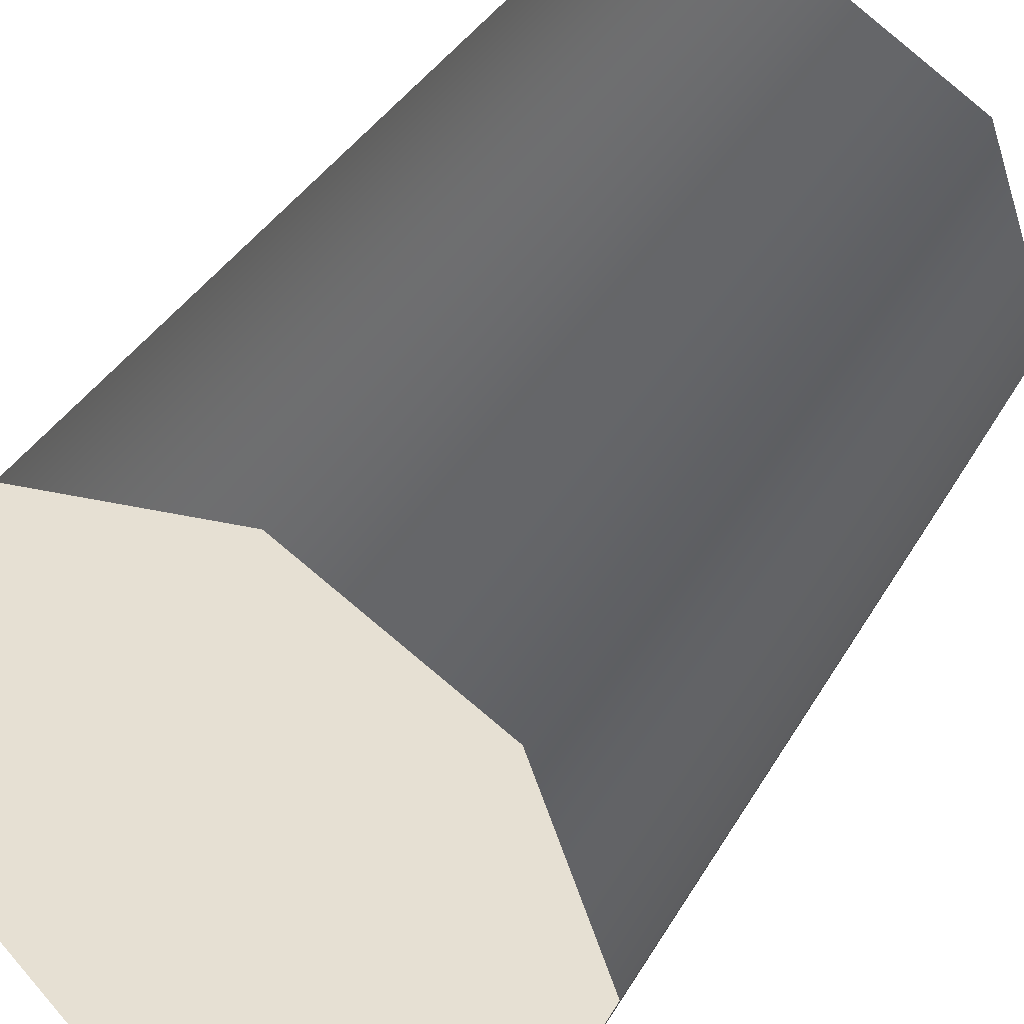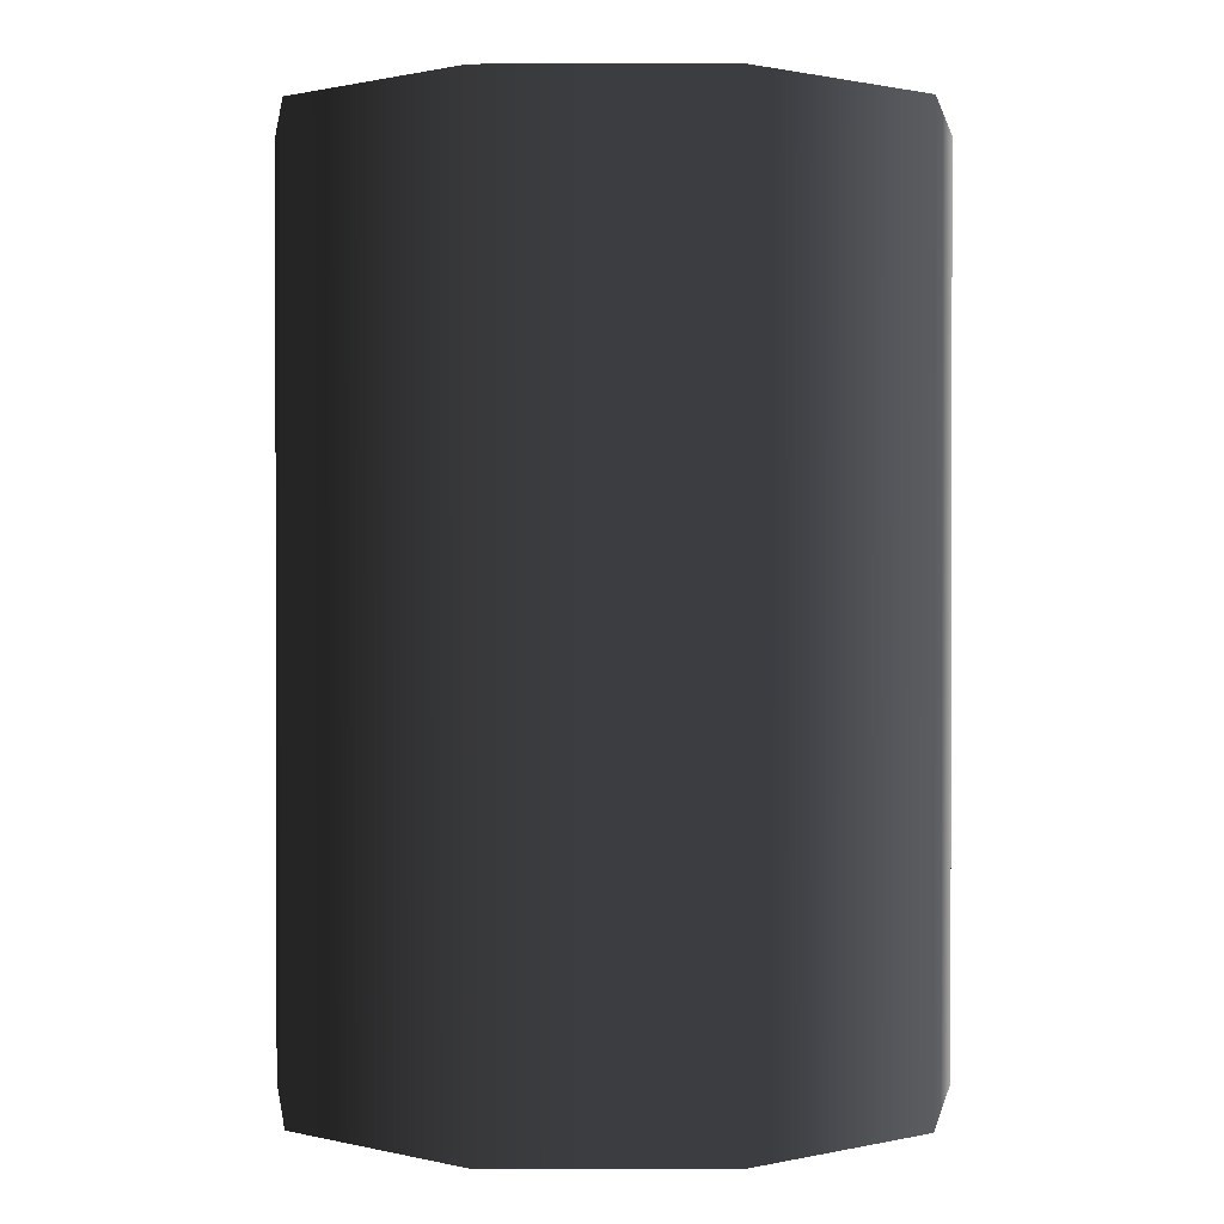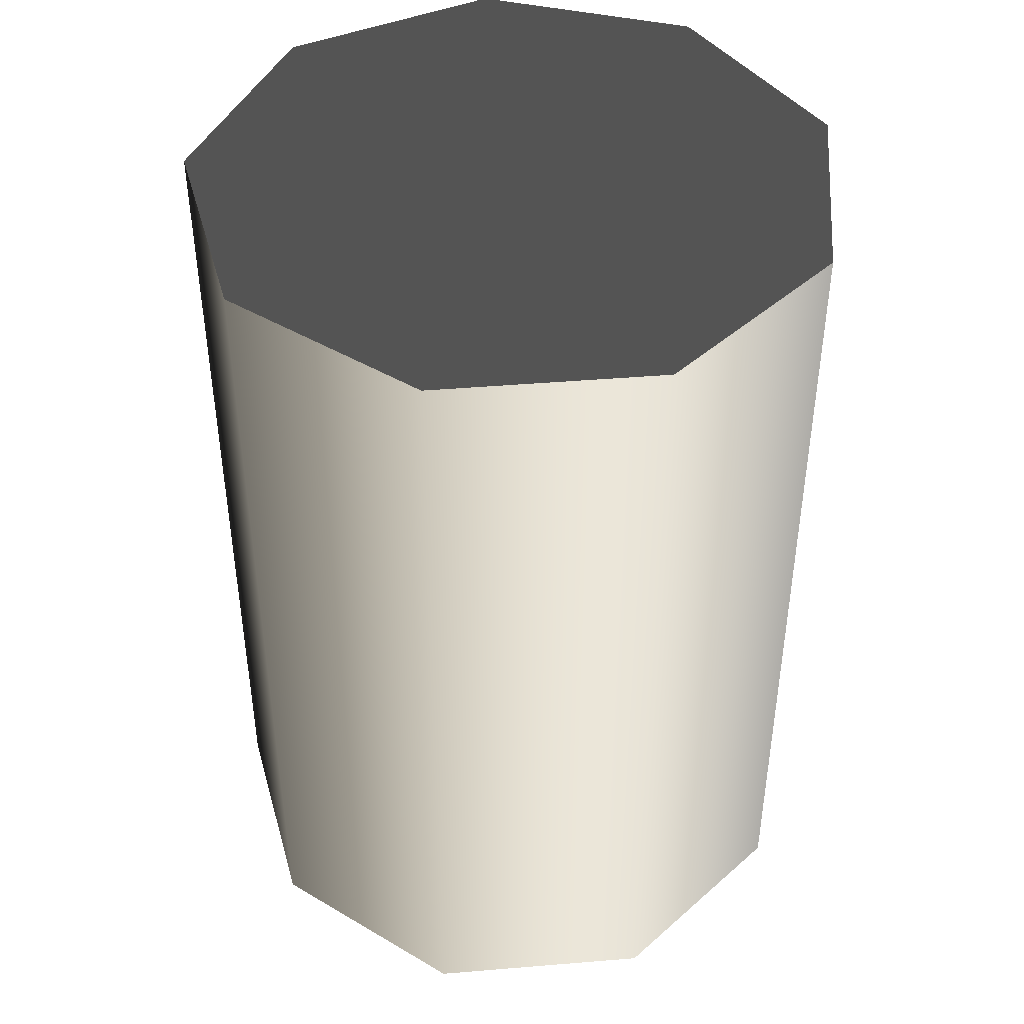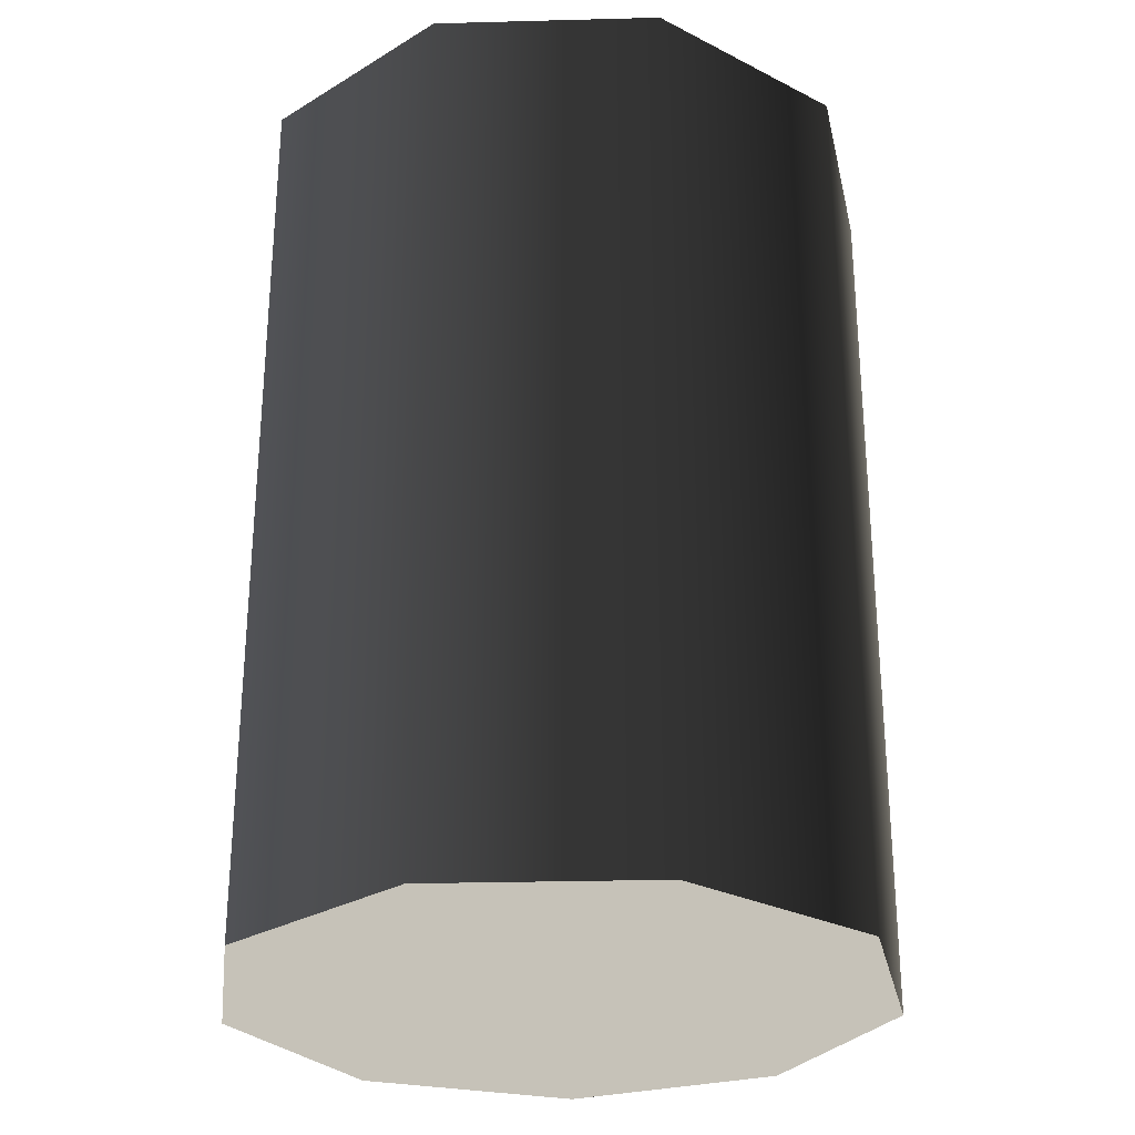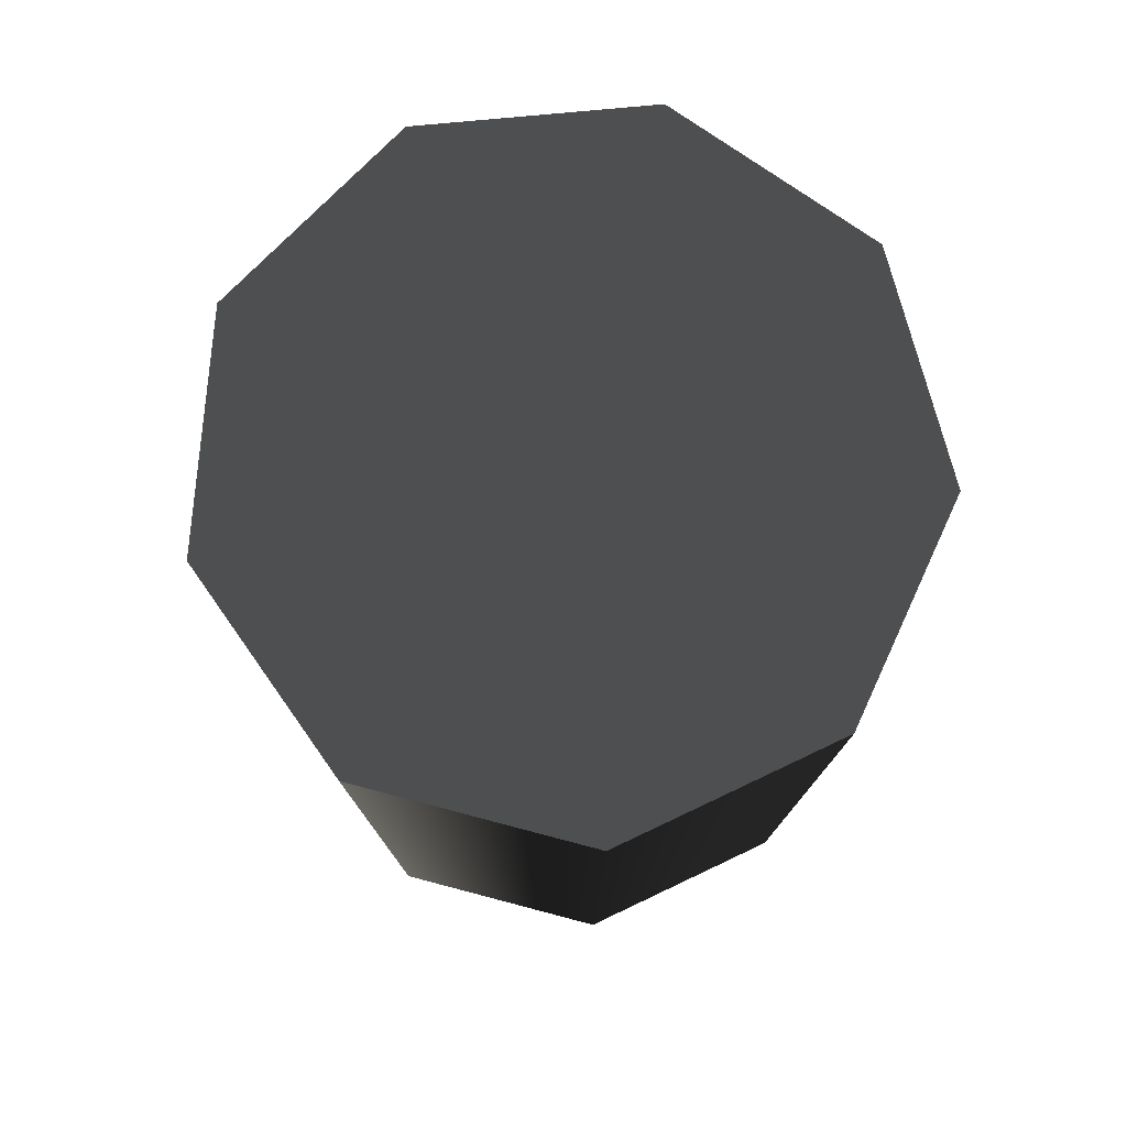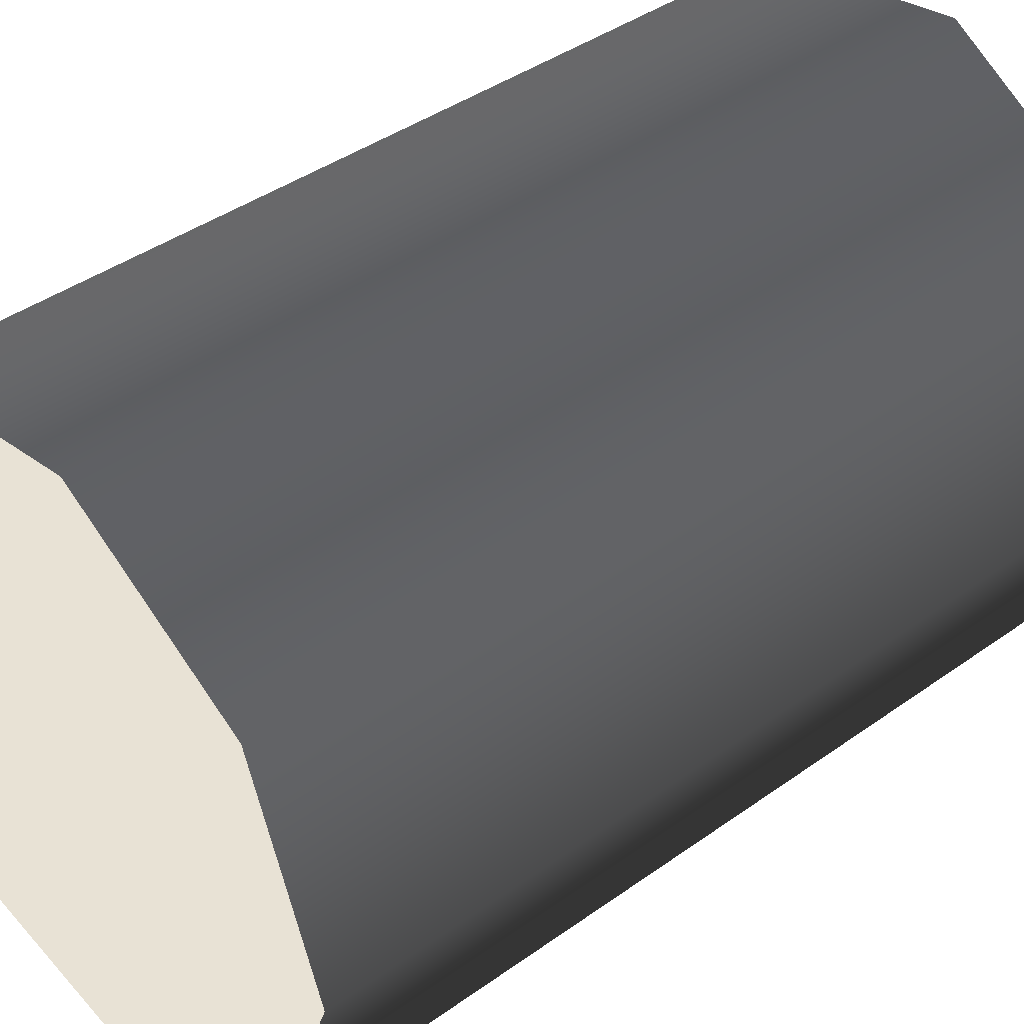
<metadata>
{"format":"obj","ext":"obj","renderer":"f3d","projection":"perspective","resolution":1024,"background":"white","views":[{"elev":38.6,"azim":27.3,"up":"+Y"},{"elev":0.9,"azim":-89.0,"up":"+Z"},{"elev":44.5,"azim":104.5,"up":"+Z"},{"elev":-28.1,"azim":32.3,"up":"+Z"},{"elev":77.8,"azim":-115.3,"up":"+Z"},{"elev":41.2,"azim":49.0,"up":"+Y"}]}
</metadata>
<code>
v 0.0063 -0.03573 -2.634e-07
v -0.03409 -0.01241 -2.629e-07
v -0.01814 -0.03142 -2.632e-07
v 0.02779 0.02332 -2.63e-07
v -0.01814 0.03142 -2.625e-07
v -0.03409 0.01241 -2.626e-07
v 0.006299 0.03573 -2.627e-07
v 0.03628 4.153e-07 -2.633e-07
v 0.02779 -0.02332 -2.635e-07
v 0.03628 4.153e-07 -2.633e-07
v 0.02779 0.02332 0.1
v 0.02779 0.02332 -2.63e-07
v 0.03628 3.666e-07 0.1
v 0.006299 0.03573 0.1
v 0.006299 0.03573 -2.627e-07
v 0.02779 -0.02332 -2.635e-07
v 0.02779 -0.02332 0.1
v 0.006299 0.03573 -2.627e-07
v -0.01814 0.03142 0.1
v -0.01814 0.03142 -2.625e-07
v 0.006299 0.03573 0.1
v -0.03409 0.01241 0.1
v -0.03409 0.01241 -2.626e-07
v -0.03409 0.01241 -2.626e-07
v -0.03409 -0.01241 0.1
v -0.03409 -0.01241 -2.629e-07
v -0.03409 0.01241 0.1
v -0.01814 -0.03142 0.1
v -0.01814 -0.03142 -2.632e-07
v -0.01814 -0.03142 -2.632e-07
v 0.0063 -0.03573 0.1
v 0.0063 -0.03573 -2.634e-07
v -0.01814 -0.03142 0.1
v 0.02779 -0.02332 0.1
v 0.02779 -0.02332 -2.635e-07
v 0.03628 3.666e-07 0.1
v 0.006299 0.03573 0.1
v 0.02779 0.02332 0.1
v -0.01814 -0.03142 0.1
v -0.03409 0.01241 0.1
v -0.01814 0.03142 0.1
v -0.03409 -0.01241 0.1
v 0.0063 -0.03573 0.1
v 0.02779 -0.02332 0.1
g Barrel_Red_(30)_22457_130
f 1 3 2
f 1 2 4
f 2 5 4
f 2 6 5
f 5 7 4
f 1 4 8
f 9 1 8
f 10 12 11
f 11 13 10
f 14 11 12
f 12 15 14
f 16 10 13
f 13 17 16
f 18 20 19
f 19 21 18
f 22 19 20
f 20 23 22
f 24 26 25
f 25 27 24
f 28 25 26
f 26 29 28
f 30 32 31
f 31 33 30
f 34 31 32
f 32 35 34
f 36 38 37
f 36 37 39
f 37 40 39
f 37 41 40
f 40 42 39
f 36 39 43
f 44 36 43

</code>
